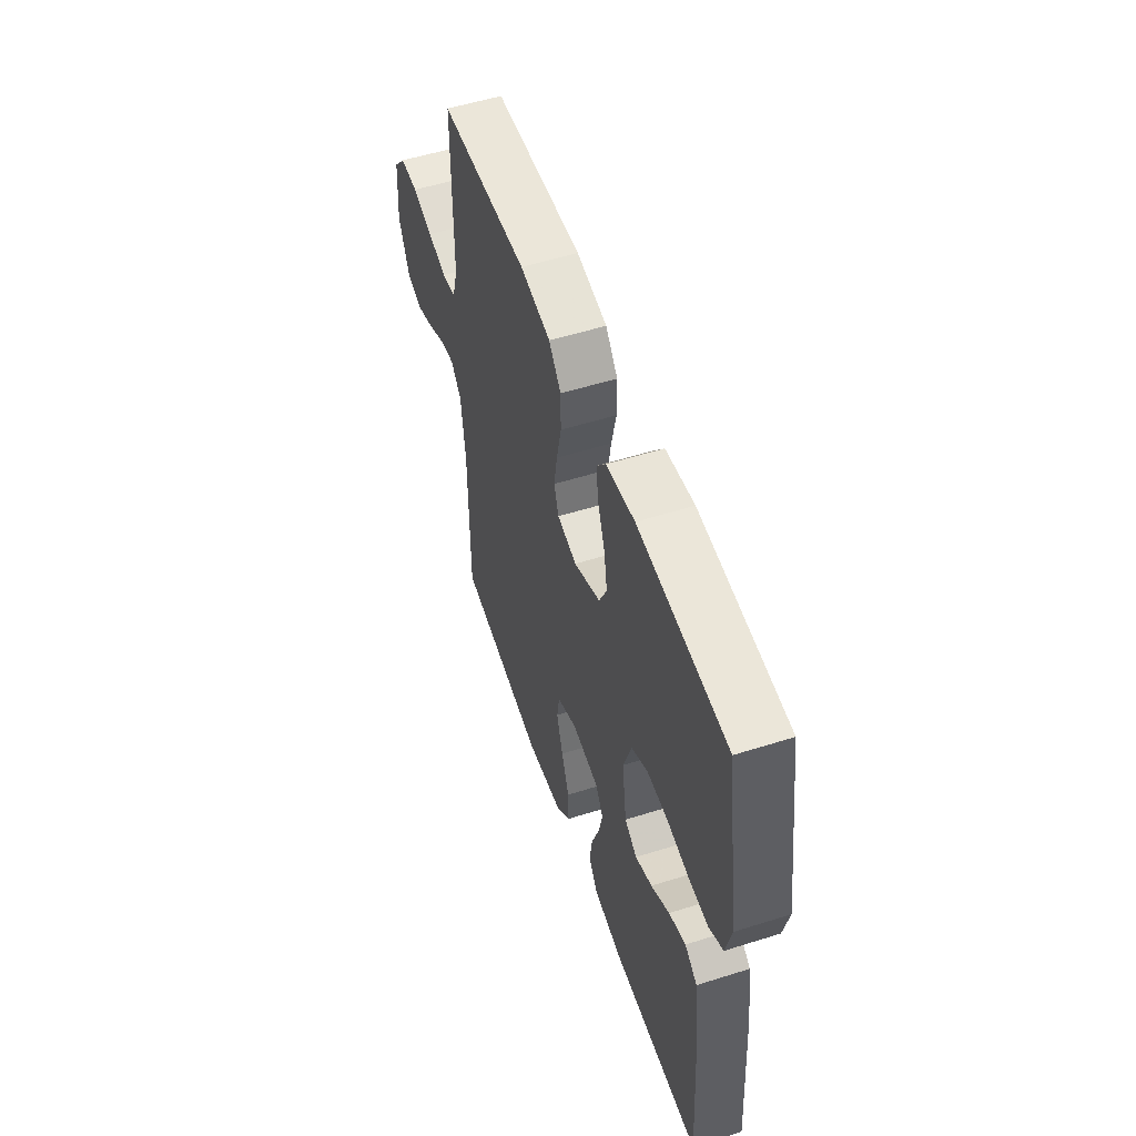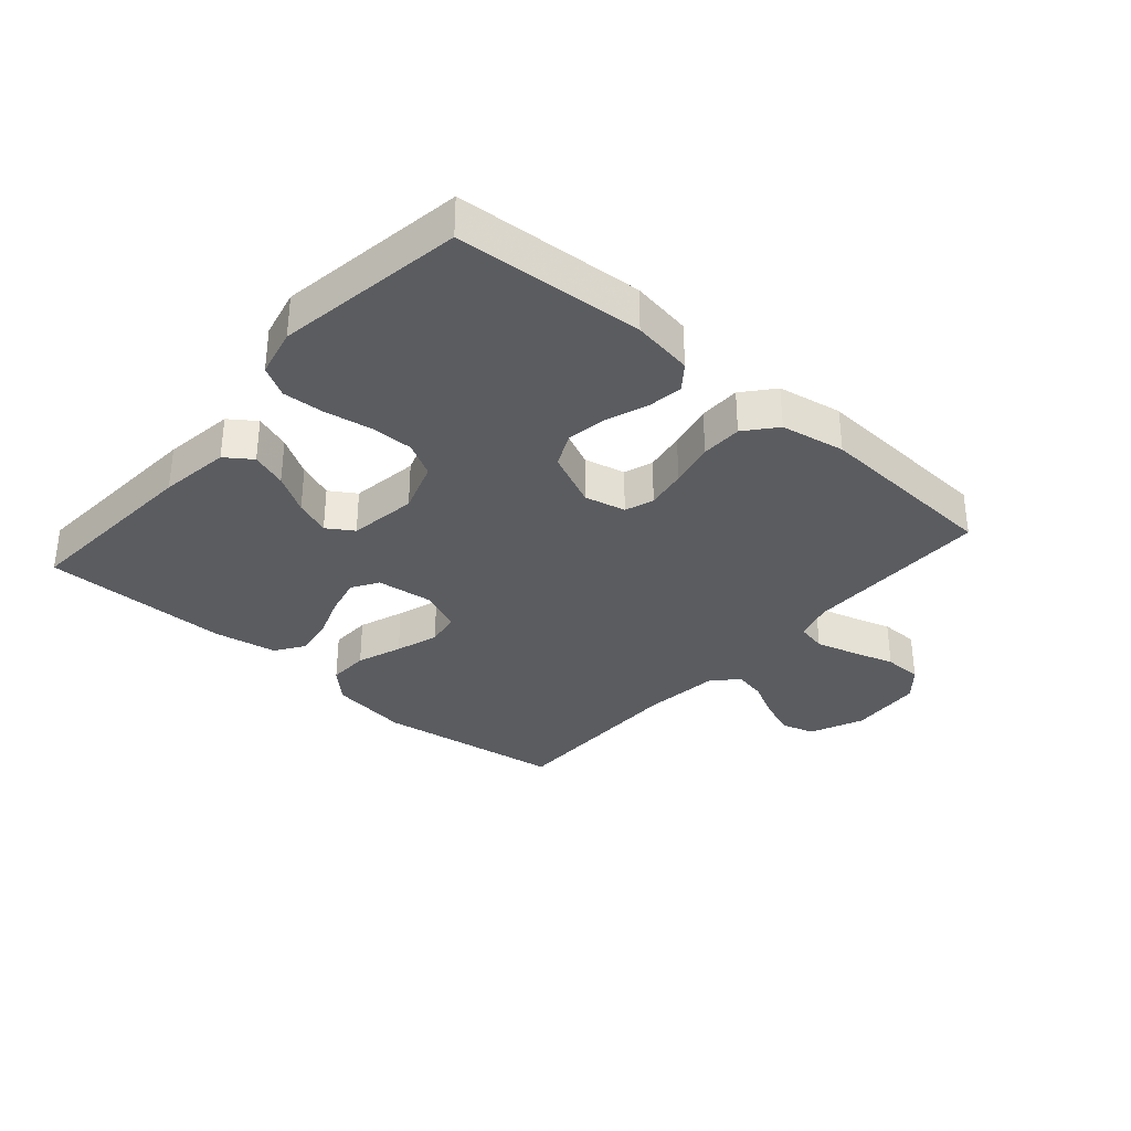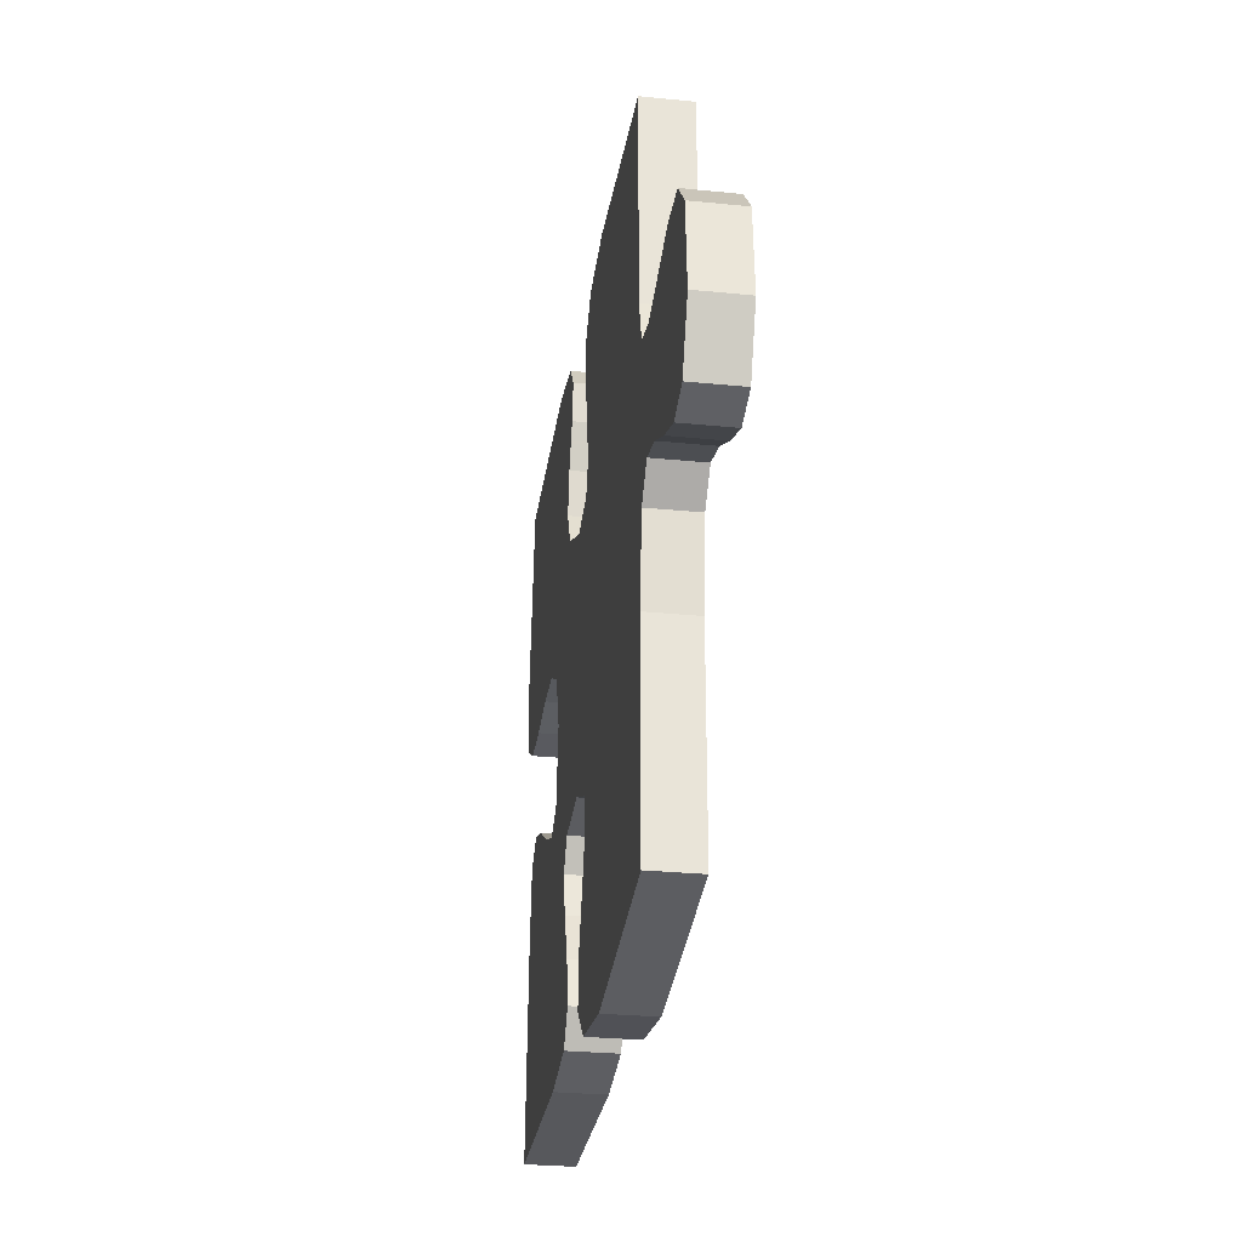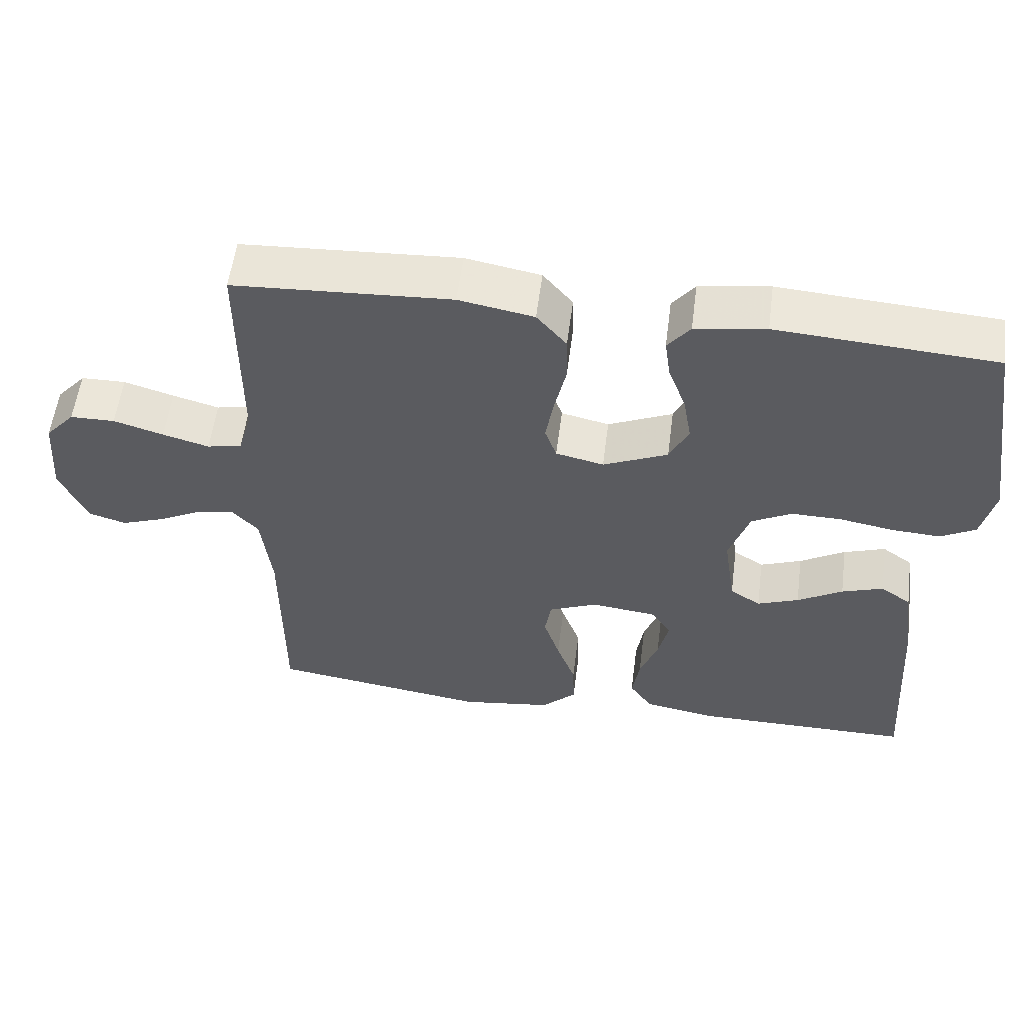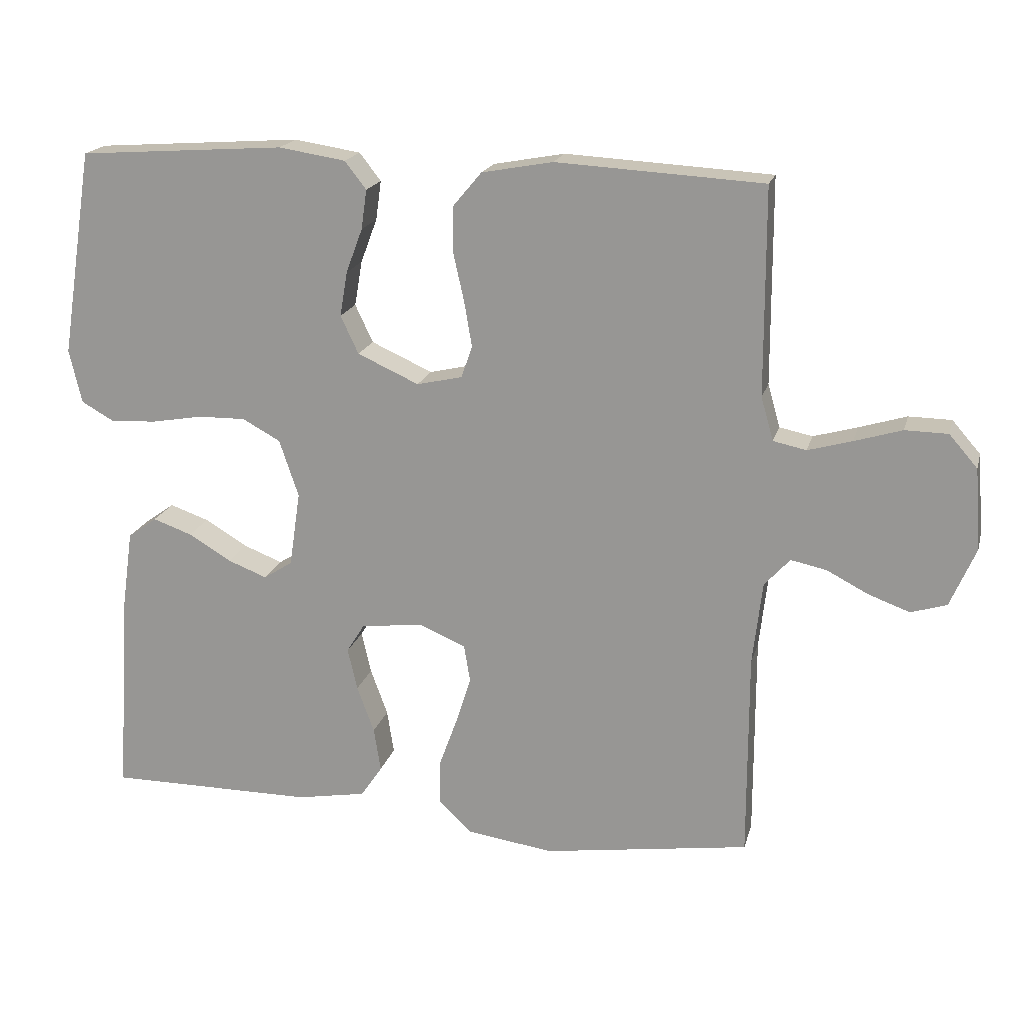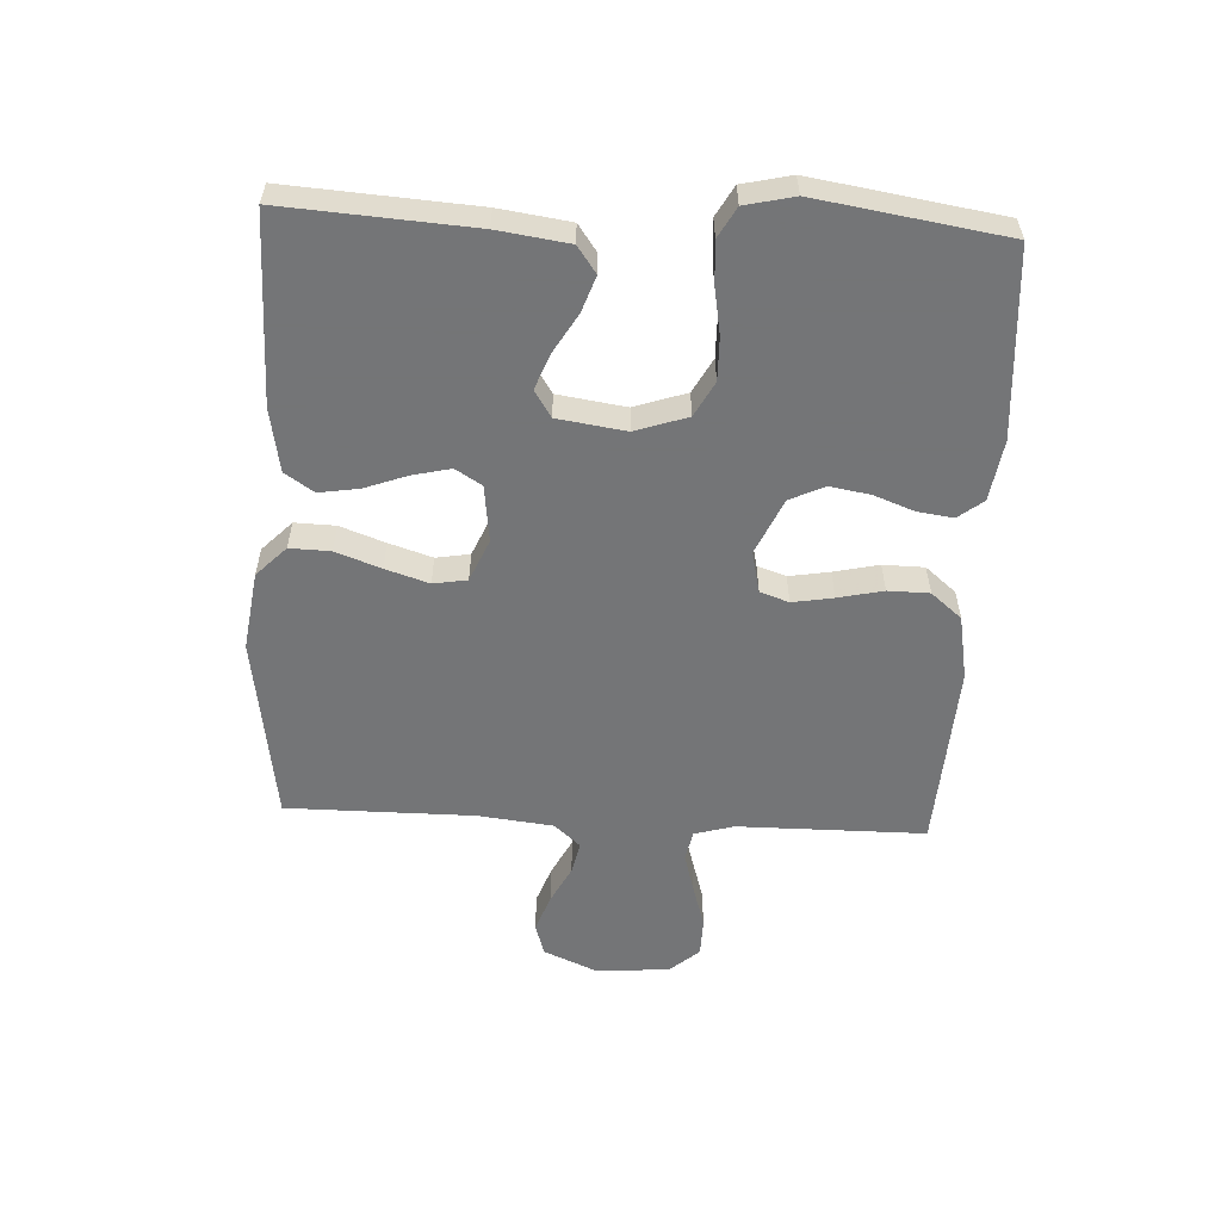
<metadata>
{"format":"obj","ext":"obj","renderer":"f3d","projection":"perspective","resolution":1024,"background":"white","views":[{"elev":53.9,"azim":-108.6,"up":"+Z"},{"elev":-33.6,"azim":-41.1,"up":"+Y"},{"elev":-28.5,"azim":81.4,"up":"+Z"},{"elev":56.3,"azim":-172.7,"up":"+Z"},{"elev":18.7,"azim":14.0,"up":"+Z"},{"elev":-56.4,"azim":-92.9,"up":"+Y"}]}
</metadata>
<code>
v 0.5 0.07 -0.5
v 0.2 0.07 -0.544
v 0.074 0.07 -0.526
v 0.026 0.07 -0.479
v 0.028 0.07 -0.414
v 0.054 0.07 -0.342
v 0.076 0.07 -0.273
v 0.067 0.07 -0.219
v 0 0.07 -0.19
v -0.091 0.07 -0.201
v -0.117 0.07 -0.243
v -0.103 0.07 -0.304
v -0.078 0.07 -0.372
v -0.068 0.07 -0.436
v -0.099 0.07 -0.482
v -0.2 0.07 -0.5
v -0.5 0.07 -0.5
v -0.48 0.07 -0.2
v -0.464 0.07 -0.087
v -0.422 0.07 -0.057
v -0.365 0.07 -0.077
v -0.303 0.07 -0.114
v -0.246 0.07 -0.136
v -0.204 0.07 -0.109
v -0.188 0.07 0
v -0.216 0.07 0.083
v -0.271 0.07 0.113
v -0.34 0.07 0.112
v -0.414 0.07 0.099
v -0.481 0.07 0.095
v -0.529 0.07 0.122
v -0.547 0.07 0.2
v -0.5 0.07 0.5
v -0.2 0.07 0.521
v -0.103 0.07 0.506
v -0.072 0.07 0.466
v -0.08 0.07 0.409
v -0.104 0.07 0.345
v -0.115 0.07 0.28
v -0.089 0.07 0.225
v 0 0.07 0.185
v 0.066 0.07 0.2
v 0.082 0.07 0.246
v 0.071 0.07 0.311
v 0.055 0.07 0.383
v 0.056 0.07 0.449
v 0.097 0.07 0.498
v 0.2 0.07 0.517
v 0.5 0.07 0.5
v 0.501 0.07 0.2
v 0.519 0.07 0.137
v 0.567 0.07 0.127
v 0.631 0.07 0.145
v 0.7 0.07 0.166
v 0.762 0.07 0.165
v 0.803 0.07 0.118
v 0.812 0.07 0
v 0.775 0.07 -0.086
v 0.723 0.07 -0.102
v 0.663 0.07 -0.08
v 0.603 0.07 -0.049
v 0.551 0.07 -0.038
v 0.514 0.07 -0.079
v 0.5 0.07 -0.2
v 0.5 0 -0.5
v 0.2 0 -0.544
v 0.074 0 -0.526
v 0.026 0 -0.479
v 0.028 0 -0.414
v 0.054 0 -0.342
v 0.076 0 -0.273
v 0.067 0 -0.219
v 0 0 -0.19
v -0.091 0 -0.201
v -0.117 0 -0.243
v -0.103 0 -0.304
v -0.078 0 -0.372
v -0.068 0 -0.436
v -0.099 0 -0.482
v -0.2 0 -0.5
v -0.5 0 -0.5
v -0.48 0 -0.2
v -0.464 0 -0.087
v -0.422 0 -0.057
v -0.365 0 -0.077
v -0.303 0 -0.114
v -0.246 0 -0.136
v -0.204 0 -0.109
v -0.188 0 0
v -0.216 0 0.083
v -0.271 0 0.113
v -0.34 0 0.112
v -0.414 0 0.099
v -0.481 0 0.095
v -0.529 0 0.122
v -0.547 0 0.2
v -0.5 0 0.5
v -0.2 0 0.521
v -0.103 0 0.506
v -0.072 0 0.466
v -0.08 0 0.409
v -0.104 0 0.345
v -0.115 0 0.28
v -0.089 0 0.225
v 0 0 0.185
v 0.066 0 0.2
v 0.082 0 0.246
v 0.071 0 0.311
v 0.055 0 0.383
v 0.056 0 0.449
v 0.097 0 0.498
v 0.2 0 0.517
v 0.5 0 0.5
v 0.501 0 0.2
v 0.519 0 0.137
v 0.567 0 0.127
v 0.631 0 0.145
v 0.7 0 0.166
v 0.762 0 0.165
v 0.803 0 0.118
v 0.812 0 0
v 0.775 0 -0.086
v 0.723 0 -0.102
v 0.663 0 -0.08
v 0.603 0 -0.049
v 0.551 0 -0.038
v 0.514 0 -0.079
v 0.5 0 -0.2
f 58 59 60 61
f 56 57 58 61
f 56 61 62
f 53 54 55 56
f 52 53 56 62
f 51 52 62 63
f 47 48 49 50
f 44 45 46 47
f 43 44 47 50
f 42 43 50 51
f 35 36 37 38
f 35 38 39
f 34 35 39
f 33 34 39
f 32 33 39 40
f 28 29 30 31
f 27 28 31 32
f 19 20 21 22
f 19 22 23
f 18 19 23
f 17 18 23
f 16 17 23 24
f 12 13 14 15
f 11 12 15 16
f 3 4 5 6
f 3 6 7
f 64 1 2 3
f 64 3 7
f 63 64 7 8
f 41 42 51 63
f 41 63 8 9
f 27 32 40 41
f 26 27 41
f 25 26 41 9
f 11 16 24 25
f 10 11 25
f 9 10 25
f 125 124 123 122
f 125 122 121 120
f 126 125 120
f 120 119 118 117
f 126 120 117 116
f 127 126 116 115
f 114 113 112 111
f 111 110 109 108
f 114 111 108 107
f 115 114 107 106
f 102 101 100 99
f 103 102 99
f 103 99 98
f 103 98 97
f 104 103 97 96
f 95 94 93 92
f 96 95 92 91
f 86 85 84 83
f 87 86 83
f 87 83 82
f 87 82 81
f 88 87 81 80
f 79 78 77 76
f 80 79 76 75
f 70 69 68 67
f 71 70 67
f 67 66 65 128
f 71 67 128
f 72 71 128 127
f 127 115 106 105
f 73 72 127 105
f 105 104 96 91
f 105 91 90
f 73 105 90 89
f 89 88 80 75
f 89 75 74
f 89 74 73
f 1 65 66 2
f 2 66 67 3
f 3 67 68 4
f 4 68 69 5
f 5 69 70 6
f 6 70 71 7
f 7 71 72 8
f 8 72 73 9
f 9 73 74 10
f 10 74 75 11
f 11 75 76 12
f 12 76 77 13
f 13 77 78 14
f 14 78 79 15
f 15 79 80 16
f 16 80 81 17
f 17 81 82 18
f 18 82 83 19
f 19 83 84 20
f 20 84 85 21
f 21 85 86 22
f 22 86 87 23
f 23 87 88 24
f 24 88 89 25
f 25 89 90 26
f 26 90 91 27
f 27 91 92 28
f 28 92 93 29
f 29 93 94 30
f 30 94 95 31
f 31 95 96 32
f 32 96 97 33
f 33 97 98 34
f 34 98 99 35
f 35 99 100 36
f 36 100 101 37
f 37 101 102 38
f 38 102 103 39
f 39 103 104 40
f 40 104 105 41
f 41 105 106 42
f 42 106 107 43
f 43 107 108 44
f 44 108 109 45
f 45 109 110 46
f 46 110 111 47
f 47 111 112 48
f 48 112 113 49
f 49 113 114 50
f 50 114 115 51
f 51 115 116 52
f 52 116 117 53
f 53 117 118 54
f 54 118 119 55
f 55 119 120 56
f 56 120 121 57
f 57 121 122 58
f 58 122 123 59
f 59 123 124 60
f 60 124 125 61
f 61 125 126 62
f 62 126 127 63
f 63 127 128 64
f 64 128 65 1

</code>
